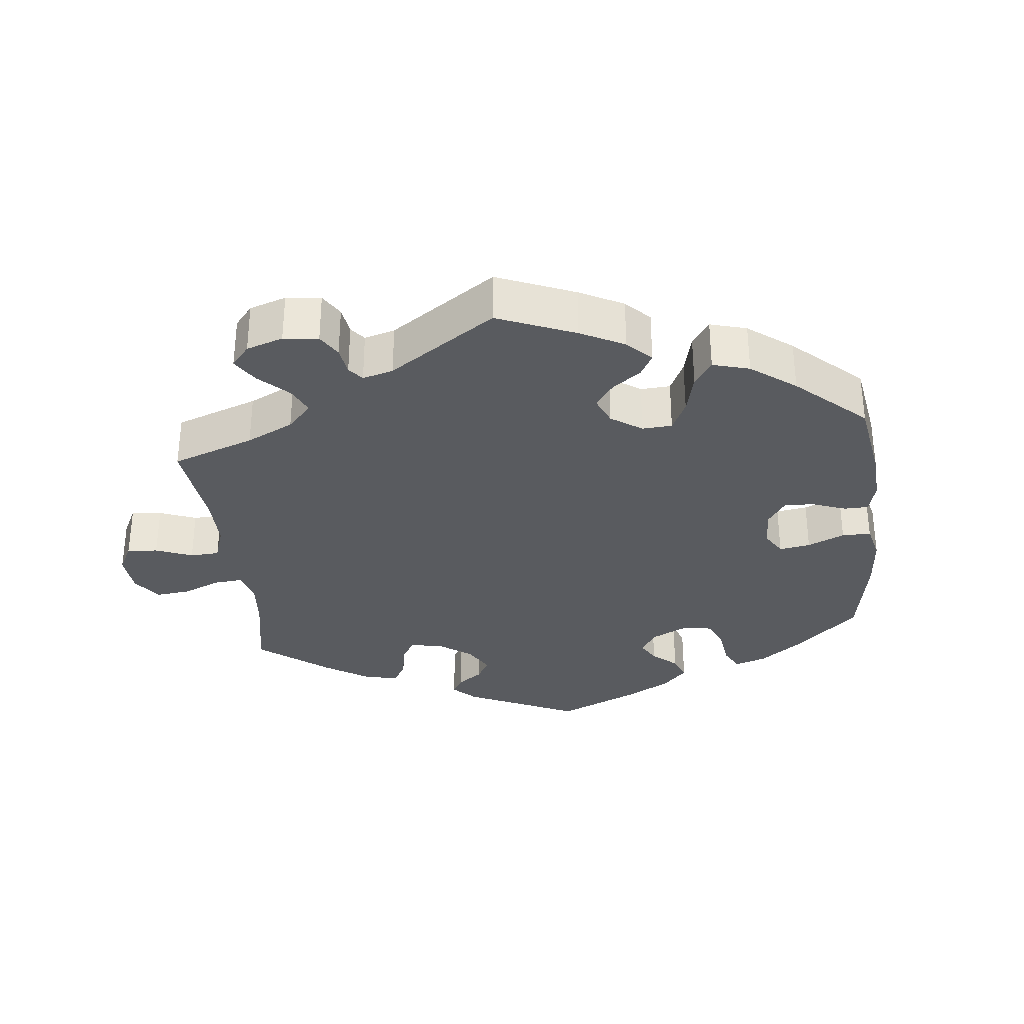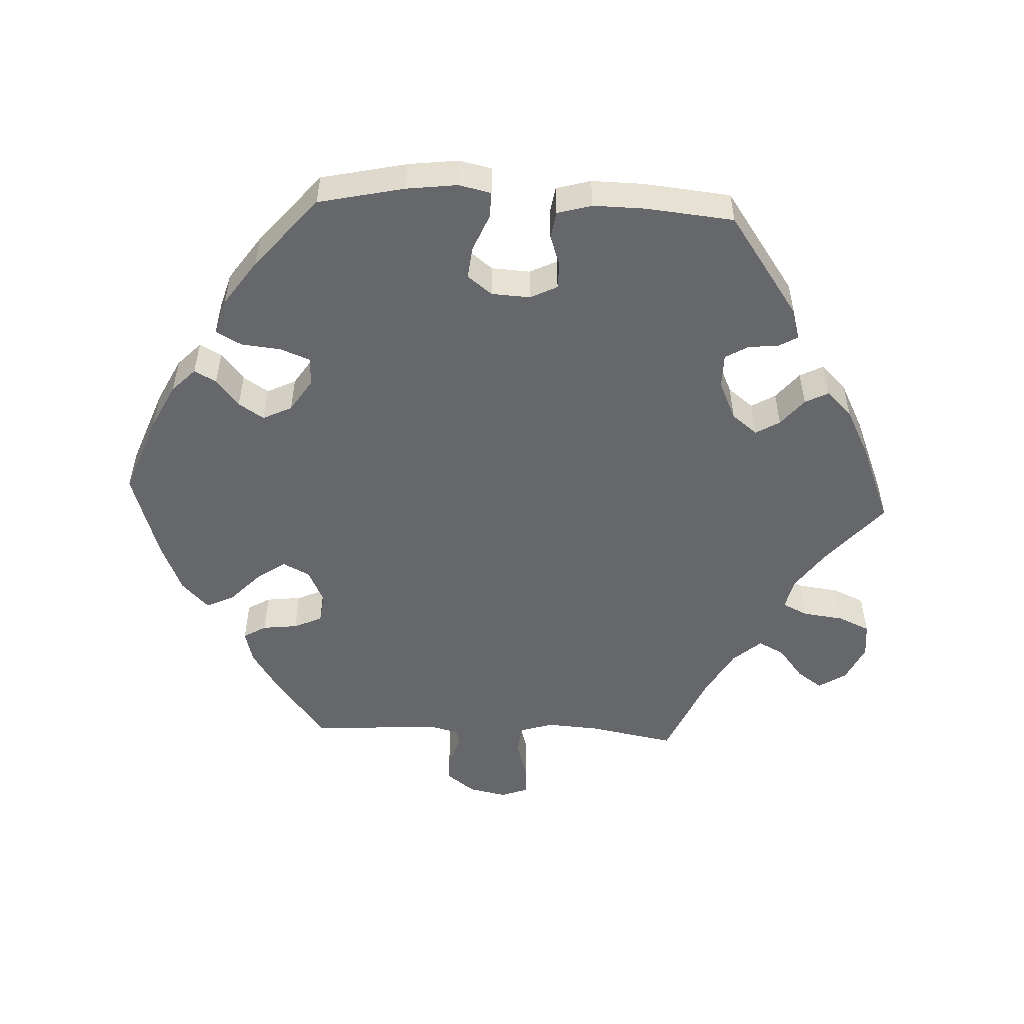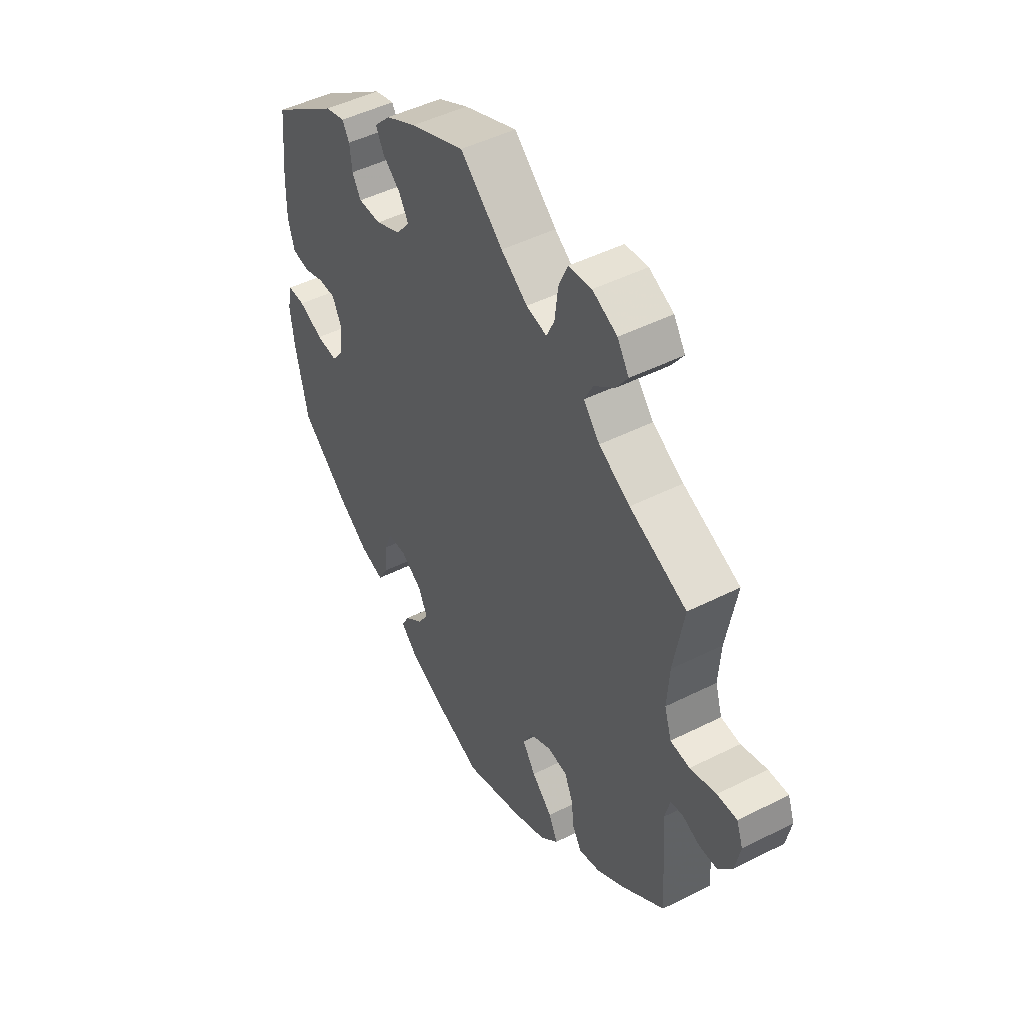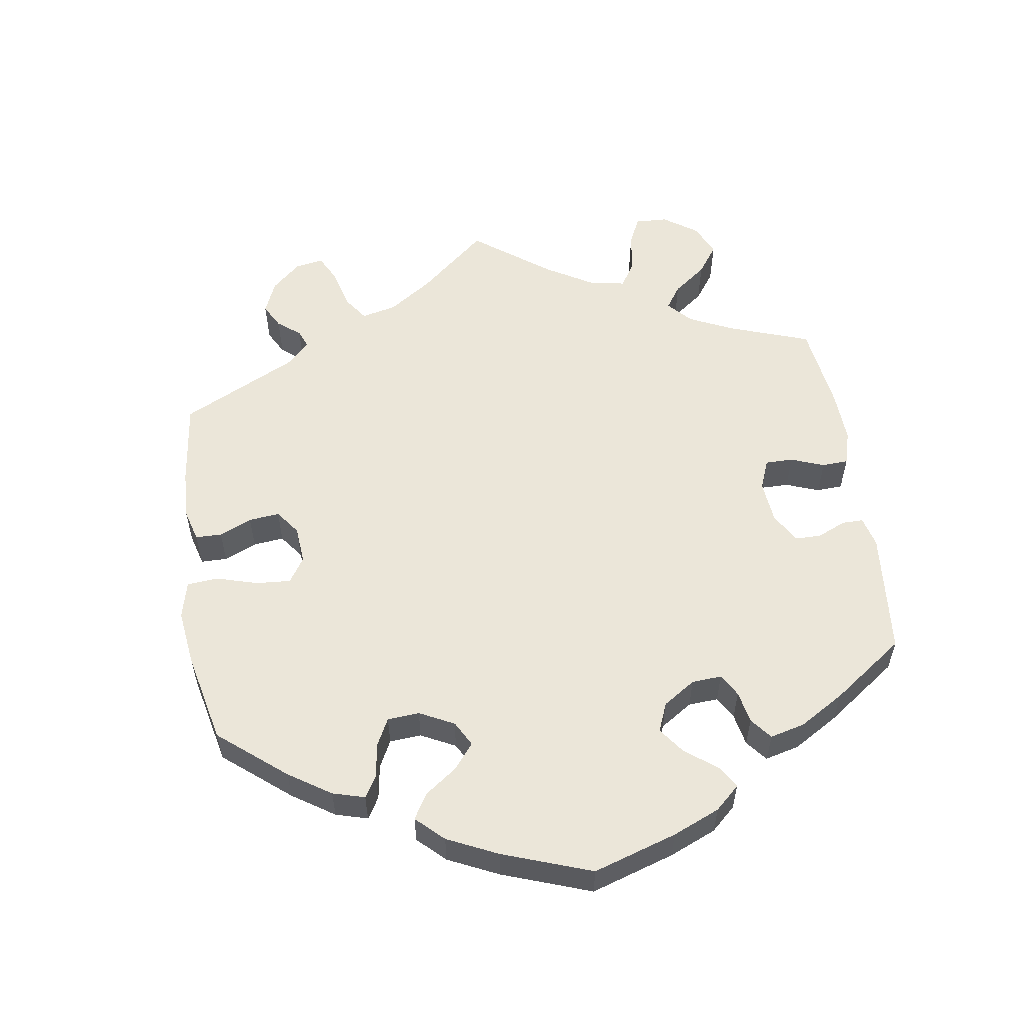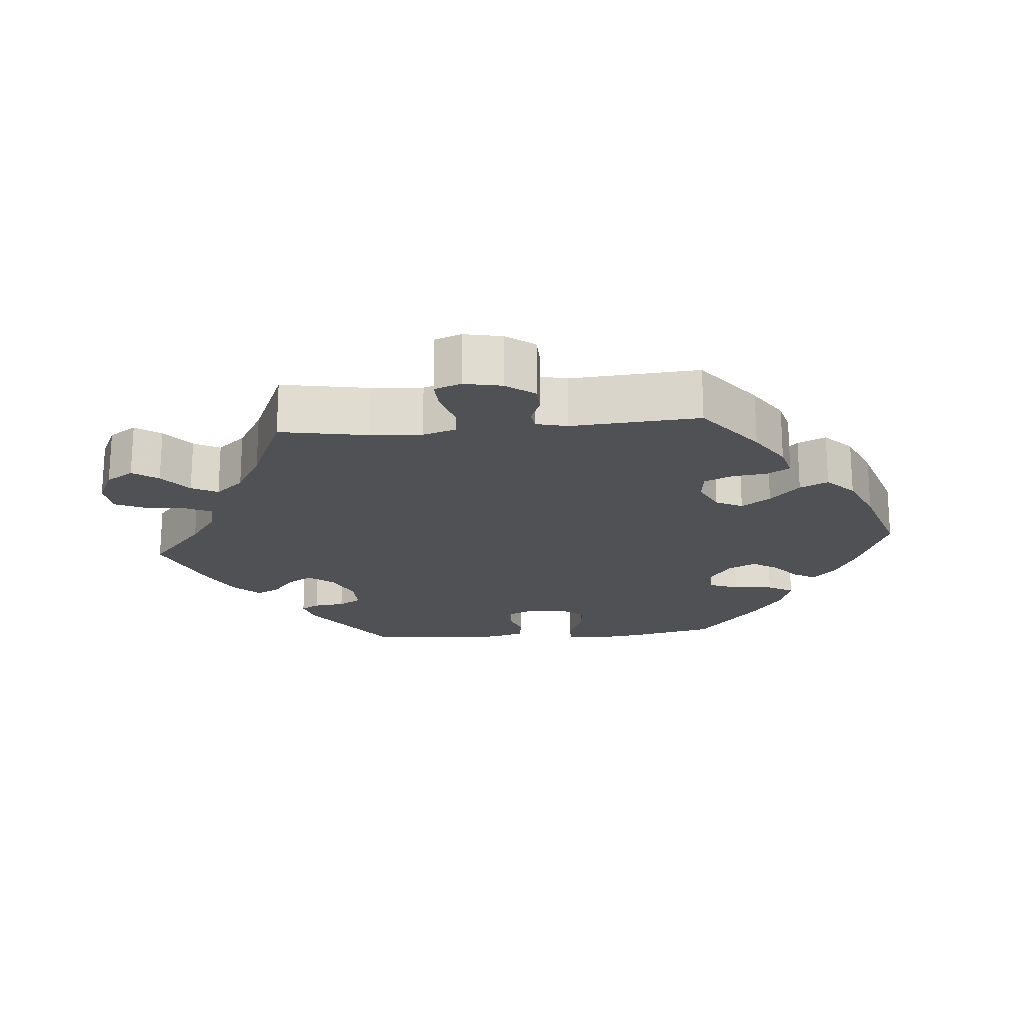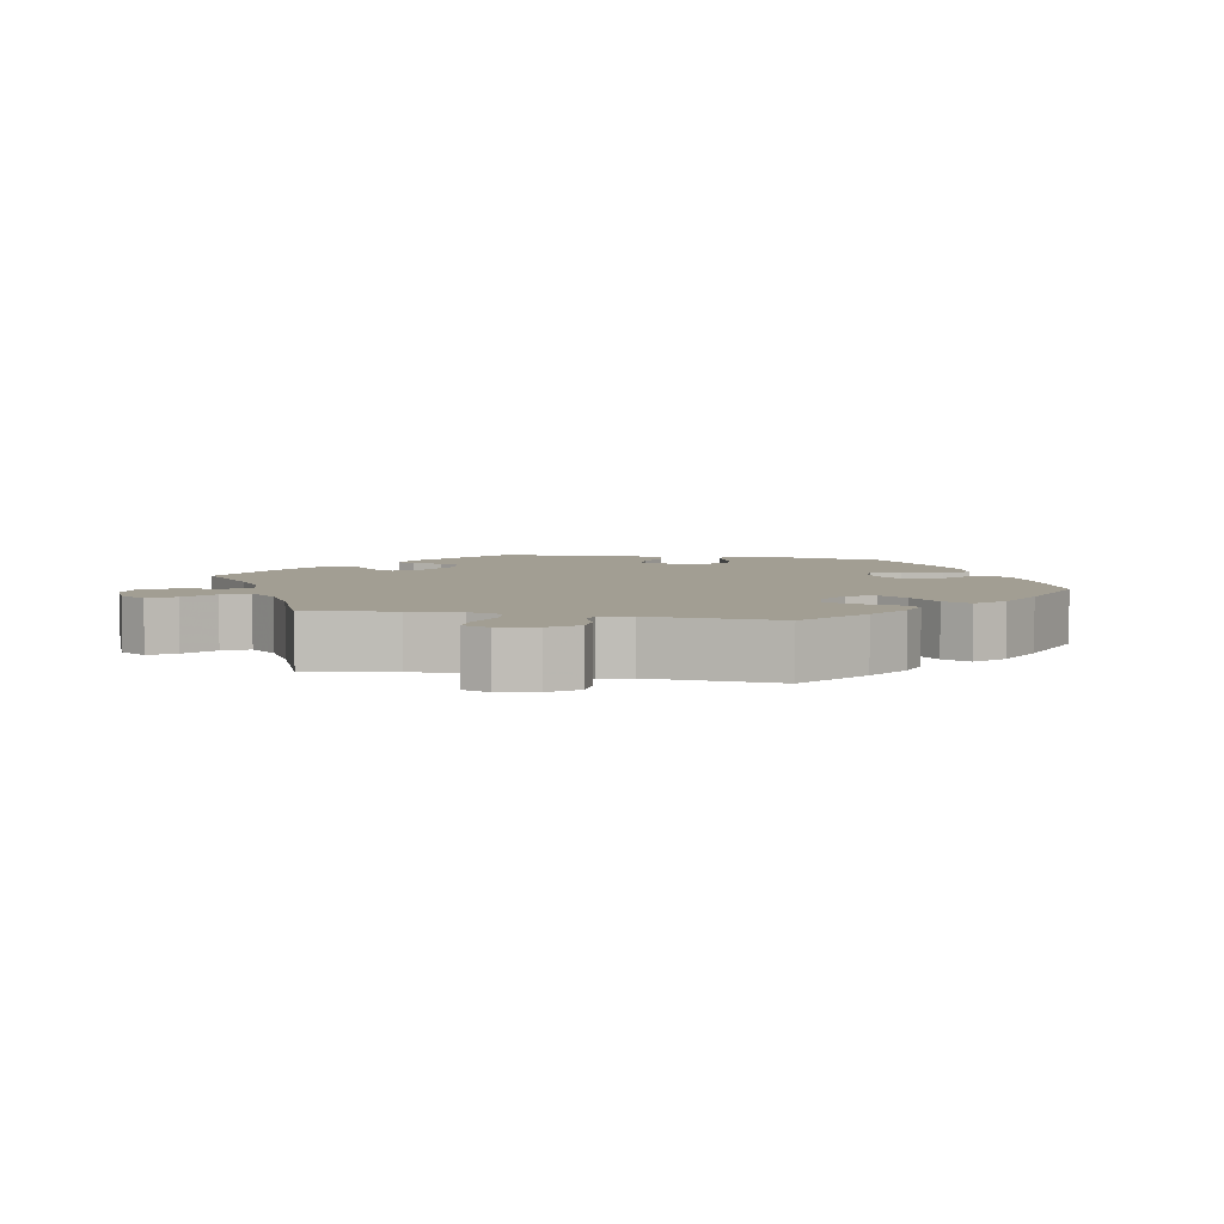
<metadata>
{"format":"obj","ext":"obj","renderer":"f3d","projection":"perspective","resolution":1024,"background":"white","views":[{"elev":-32.5,"azim":126.3,"up":"+Y"},{"elev":-52.1,"azim":-92.8,"up":"+Y"},{"elev":47.5,"azim":60.4,"up":"+Z"},{"elev":56.5,"azim":-128.7,"up":"+Y"},{"elev":-19.7,"azim":95.0,"up":"+Y"},{"elev":5.1,"azim":101.4,"up":"+Y"}]}
</metadata>
<code>
v 0.479 0.07 0.167
v 0.474 0.07 0.093
v 0.489 0.07 0.045
v 0.531 0.07 0.041
v 0.587 0.07 0.057
v 0.63 0.07 0.059
v 0.644 0.07 0.021
v 0.633 0.07 -0.033
v 0.603 0.07 -0.073
v 0.564 0.07 -0.074
v 0.526 0.07 -0.059
v 0.499 0.07 -0.063
v 0.488 0.07 -0.107
v 0.501 0.07 -0.289
v 0.406 0.07 -0.362
v 0.347 0.07 -0.4
v 0.301 0.07 -0.412
v 0.282 0.07 -0.38
v 0.276 0.07 -0.33
v 0.258 0.07 -0.29
v 0.215 0.07 -0.285
v 0.167 0.07 -0.308
v 0.148 0.07 -0.346
v 0.176 0.07 -0.387
v 0.22 0.07 -0.429
v 0.239 0.07 -0.469
v 0.2 0.07 -0.507
v 0.127 0.07 -0.538
v 0.001 0.07 -0.578
v -0.113 0.07 -0.535
v -0.177 0.07 -0.503
v -0.211 0.07 -0.47
v -0.194 0.07 -0.439
v -0.155 0.07 -0.407
v -0.132 0.07 -0.371
v -0.152 0.07 -0.33
v -0.198 0.07 -0.3
v -0.239 0.07 -0.301
v -0.255 0.07 -0.343
v -0.261 0.07 -0.4
v -0.281 0.07 -0.436
v -0.332 0.07 -0.421
v -0.397 0.07 -0.376
v -0.5 0.07 -0.289
v -0.527 0.07 -0.167
v -0.536 0.07 -0.095
v -0.526 0.07 -0.049
v -0.489 0.07 -0.05
v -0.436 0.07 -0.072
v -0.391 0.07 -0.077
v -0.364 0.07 -0.042
v -0.361 0.07 0.013
v -0.38 0.07 0.051
v -0.417 0.07 0.051
v -0.461 0.07 0.036
v -0.499 0.07 0.042
v -0.513 0.07 0.091
v -0.512 0.07 0.165
v -0.5 0.07 0.289
v -0.355 0.07 0.391
v -0.312 0.07 0.403
v -0.297 0.07 0.377
v -0.292 0.07 0.333
v -0.273 0.07 0.301
v -0.224 0.07 0.301
v -0.169 0.07 0.326
v -0.141 0.07 0.362
v -0.161 0.07 0.396
v -0.2 0.07 0.428
v -0.217 0.07 0.461
v -0.182 0.07 0.497
v -0.116 0.07 0.531
v 0 0.07 0.578
v 0.092 0.07 0.499
v 0.149 0.07 0.459
v 0.193 0.07 0.449
v 0.21 0.07 0.485
v 0.217 0.07 0.543
v 0.237 0.07 0.588
v 0.286 0.07 0.593
v 0.339 0.07 0.568
v 0.364 0.07 0.529
v 0.339 0.07 0.493
v 0.295 0.07 0.458
v 0.276 0.07 0.421
v 0.311 0.07 0.381
v 0.378 0.07 0.343
v 0.501 0.07 0.29
v 0.479 0 0.167
v 0.474 0 0.093
v 0.489 0 0.045
v 0.531 0 0.041
v 0.587 0 0.057
v 0.63 0 0.059
v 0.644 0 0.021
v 0.633 0 -0.033
v 0.603 0 -0.073
v 0.564 0 -0.074
v 0.526 0 -0.059
v 0.499 0 -0.063
v 0.488 0 -0.107
v 0.501 0 -0.289
v 0.406 0 -0.362
v 0.347 0 -0.4
v 0.301 0 -0.412
v 0.282 0 -0.38
v 0.276 0 -0.33
v 0.258 0 -0.29
v 0.215 0 -0.285
v 0.167 0 -0.308
v 0.148 0 -0.346
v 0.176 0 -0.387
v 0.22 0 -0.429
v 0.239 0 -0.469
v 0.2 0 -0.507
v 0.127 0 -0.538
v 0.001 0 -0.578
v -0.113 0 -0.535
v -0.177 0 -0.503
v -0.211 0 -0.47
v -0.194 0 -0.439
v -0.155 0 -0.407
v -0.132 0 -0.371
v -0.152 0 -0.33
v -0.198 0 -0.3
v -0.239 0 -0.301
v -0.255 0 -0.343
v -0.261 0 -0.4
v -0.281 0 -0.436
v -0.332 0 -0.421
v -0.397 0 -0.376
v -0.5 0 -0.289
v -0.527 0 -0.167
v -0.536 0 -0.095
v -0.526 0 -0.049
v -0.489 0 -0.05
v -0.436 0 -0.072
v -0.391 0 -0.077
v -0.364 0 -0.042
v -0.361 0 0.013
v -0.38 0 0.051
v -0.417 0 0.051
v -0.461 0 0.036
v -0.499 0 0.042
v -0.513 0 0.091
v -0.512 0 0.165
v -0.5 0 0.289
v -0.355 0 0.391
v -0.312 0 0.403
v -0.297 0 0.377
v -0.292 0 0.333
v -0.273 0 0.301
v -0.224 0 0.301
v -0.169 0 0.326
v -0.141 0 0.362
v -0.161 0 0.396
v -0.2 0 0.428
v -0.217 0 0.461
v -0.182 0 0.497
v -0.116 0 0.531
v 0 0 0.578
v 0.092 0 0.499
v 0.149 0 0.459
v 0.193 0 0.449
v 0.21 0 0.485
v 0.217 0 0.543
v 0.237 0 0.588
v 0.286 0 0.593
v 0.339 0 0.568
v 0.364 0 0.529
v 0.339 0 0.493
v 0.295 0 0.458
v 0.276 0 0.421
v 0.311 0 0.381
v 0.378 0 0.343
v 0.501 0 0.29
f 87 88 1
f 86 87 1 2
f 85 86 2 3
f 81 82 83 84
f 81 84 85
f 80 81 85
f 77 78 79 80
f 76 77 80 85
f 75 76 85 3
f 71 72 73 74
f 71 74 75 3
f 68 69 70 71
f 67 68 71 3
f 60 61 62 63
f 60 63 64
f 59 60 64
f 58 59 64 65
f 54 55 56 57
f 53 54 57 58
f 46 47 48 49
f 46 49 50
f 45 46 50
f 44 45 50
f 43 44 50 51
f 39 40 41 42
f 38 39 42 43
f 31 32 33 34
f 31 34 35
f 30 31 35
f 29 30 35
f 28 29 35 36
f 24 25 26 27
f 23 24 27 28
f 16 17 18 19
f 16 19 20
f 13 14 15 16
f 12 13 16 20
f 8 9 10 11
f 8 11 12
f 7 8 12
f 4 5 6 7
f 3 4 7 12
f 66 67 3 12
f 53 58 65 66
f 52 53 66 12
f 38 43 51
f 37 38 51 52
f 36 37 52 12
f 23 28 36
f 22 23 36
f 21 22 36 12
f 12 20 21
f 89 176 175
f 90 89 175 174
f 91 90 174 173
f 172 171 170 169
f 173 172 169
f 173 169 168
f 168 167 166 165
f 173 168 165 164
f 91 173 164 163
f 162 161 160 159
f 91 163 162 159
f 159 158 157 156
f 91 159 156 155
f 151 150 149 148
f 152 151 148
f 152 148 147
f 153 152 147 146
f 145 144 143 142
f 146 145 142 141
f 137 136 135 134
f 138 137 134
f 138 134 133
f 138 133 132
f 139 138 132 131
f 130 129 128 127
f 131 130 127 126
f 122 121 120 119
f 123 122 119
f 123 119 118
f 123 118 117
f 124 123 117 116
f 115 114 113 112
f 116 115 112 111
f 107 106 105 104
f 108 107 104
f 104 103 102 101
f 108 104 101 100
f 99 98 97 96
f 100 99 96
f 100 96 95
f 95 94 93 92
f 100 95 92 91
f 100 91 155 154
f 154 153 146 141
f 100 154 141 140
f 139 131 126
f 140 139 126 125
f 100 140 125 124
f 124 116 111
f 124 111 110
f 100 124 110 109
f 109 108 100
f 1 89 90 2
f 2 90 91 3
f 3 91 92 4
f 4 92 93 5
f 5 93 94 6
f 6 94 95 7
f 7 95 96 8
f 8 96 97 9
f 9 97 98 10
f 10 98 99 11
f 11 99 100 12
f 12 100 101 13
f 13 101 102 14
f 14 102 103 15
f 15 103 104 16
f 16 104 105 17
f 17 105 106 18
f 18 106 107 19
f 19 107 108 20
f 20 108 109 21
f 21 109 110 22
f 22 110 111 23
f 23 111 112 24
f 24 112 113 25
f 25 113 114 26
f 26 114 115 27
f 27 115 116 28
f 28 116 117 29
f 29 117 118 30
f 30 118 119 31
f 31 119 120 32
f 32 120 121 33
f 33 121 122 34
f 34 122 123 35
f 35 123 124 36
f 36 124 125 37
f 37 125 126 38
f 38 126 127 39
f 39 127 128 40
f 40 128 129 41
f 41 129 130 42
f 42 130 131 43
f 43 131 132 44
f 44 132 133 45
f 45 133 134 46
f 46 134 135 47
f 47 135 136 48
f 48 136 137 49
f 49 137 138 50
f 50 138 139 51
f 51 139 140 52
f 52 140 141 53
f 53 141 142 54
f 54 142 143 55
f 55 143 144 56
f 56 144 145 57
f 57 145 146 58
f 58 146 147 59
f 59 147 148 60
f 60 148 149 61
f 61 149 150 62
f 62 150 151 63
f 63 151 152 64
f 64 152 153 65
f 65 153 154 66
f 66 154 155 67
f 67 155 156 68
f 68 156 157 69
f 69 157 158 70
f 70 158 159 71
f 71 159 160 72
f 72 160 161 73
f 73 161 162 74
f 74 162 163 75
f 75 163 164 76
f 76 164 165 77
f 77 165 166 78
f 78 166 167 79
f 79 167 168 80
f 80 168 169 81
f 81 169 170 82
f 82 170 171 83
f 83 171 172 84
f 84 172 173 85
f 85 173 174 86
f 86 174 175 87
f 87 175 176 88
f 88 176 89 1

</code>
